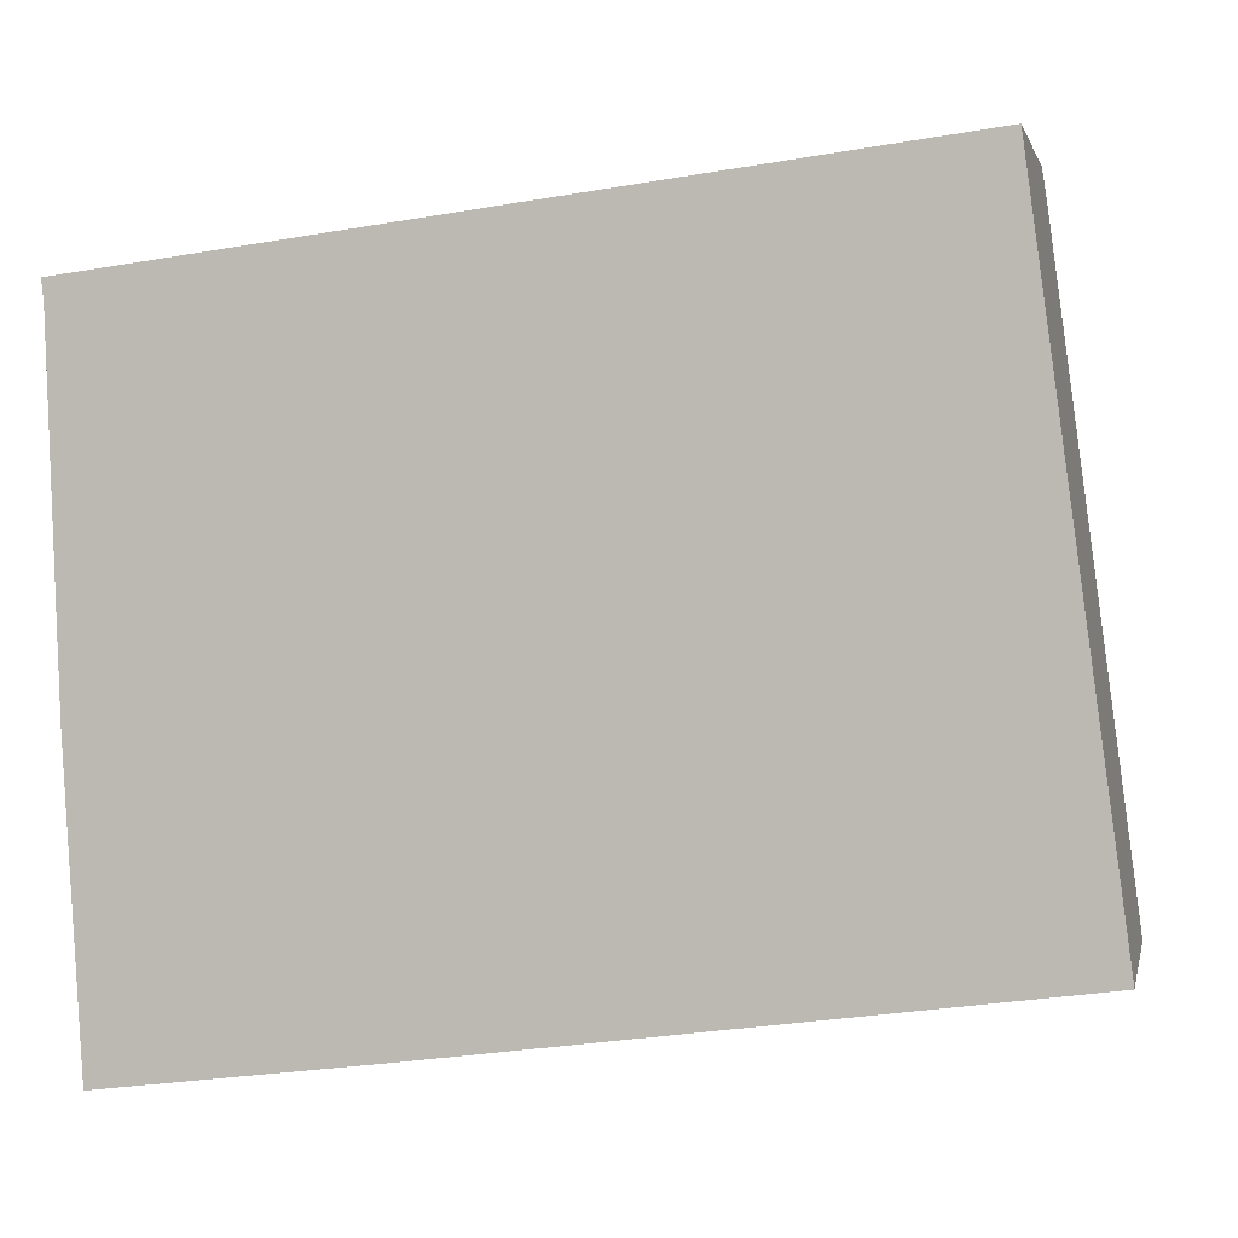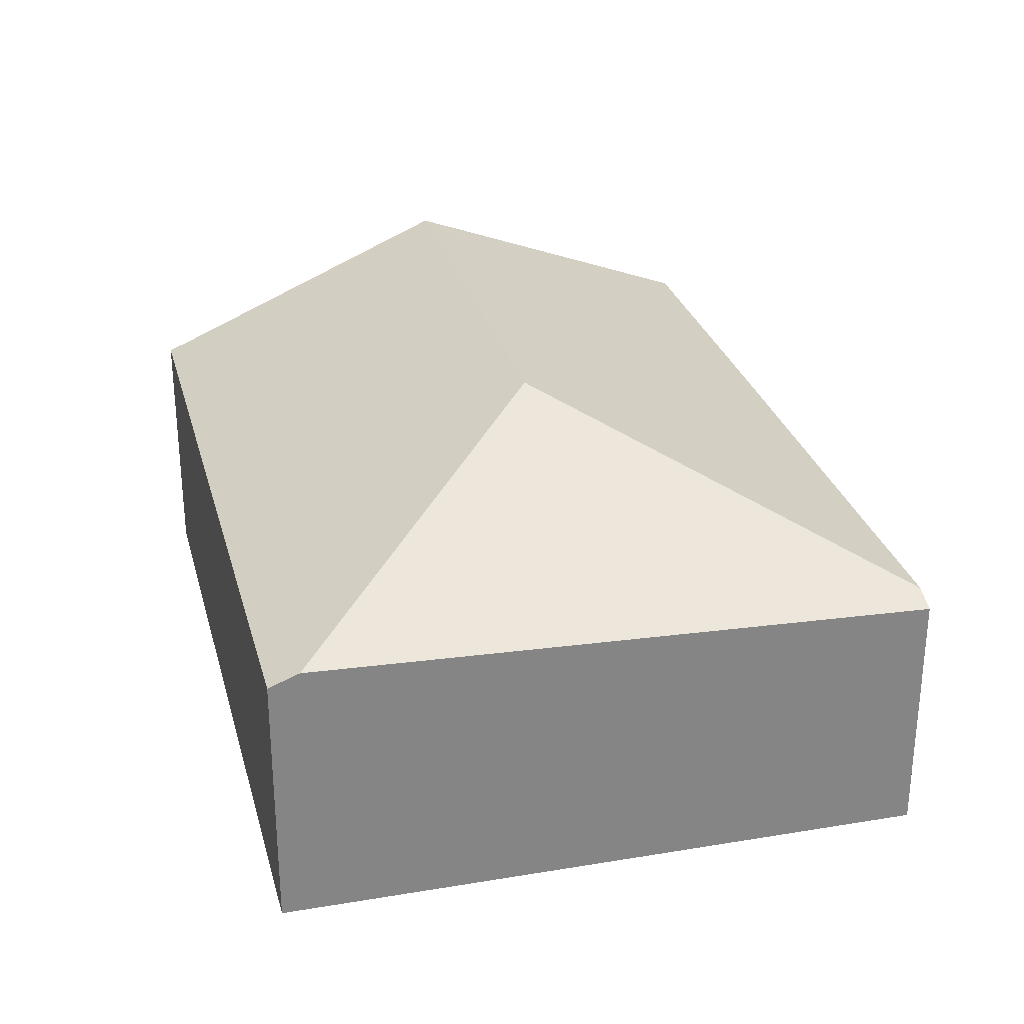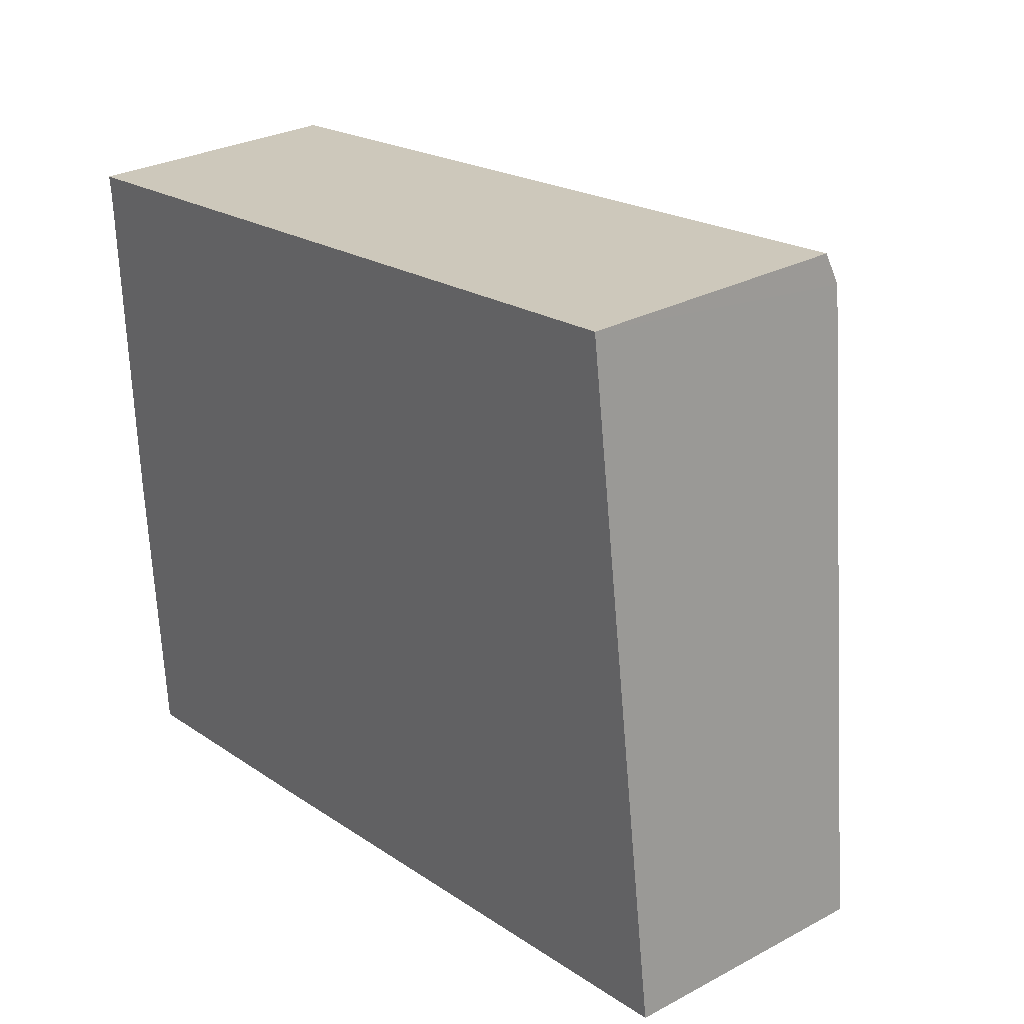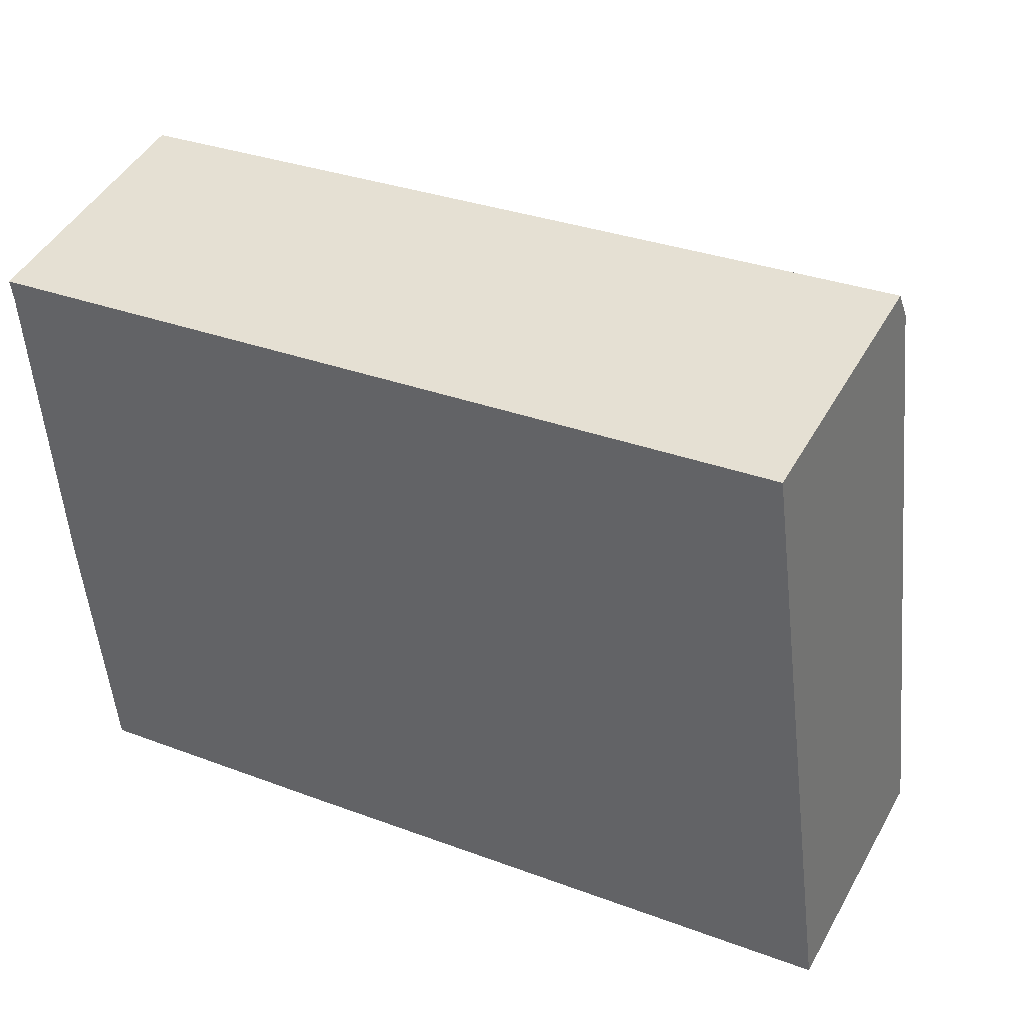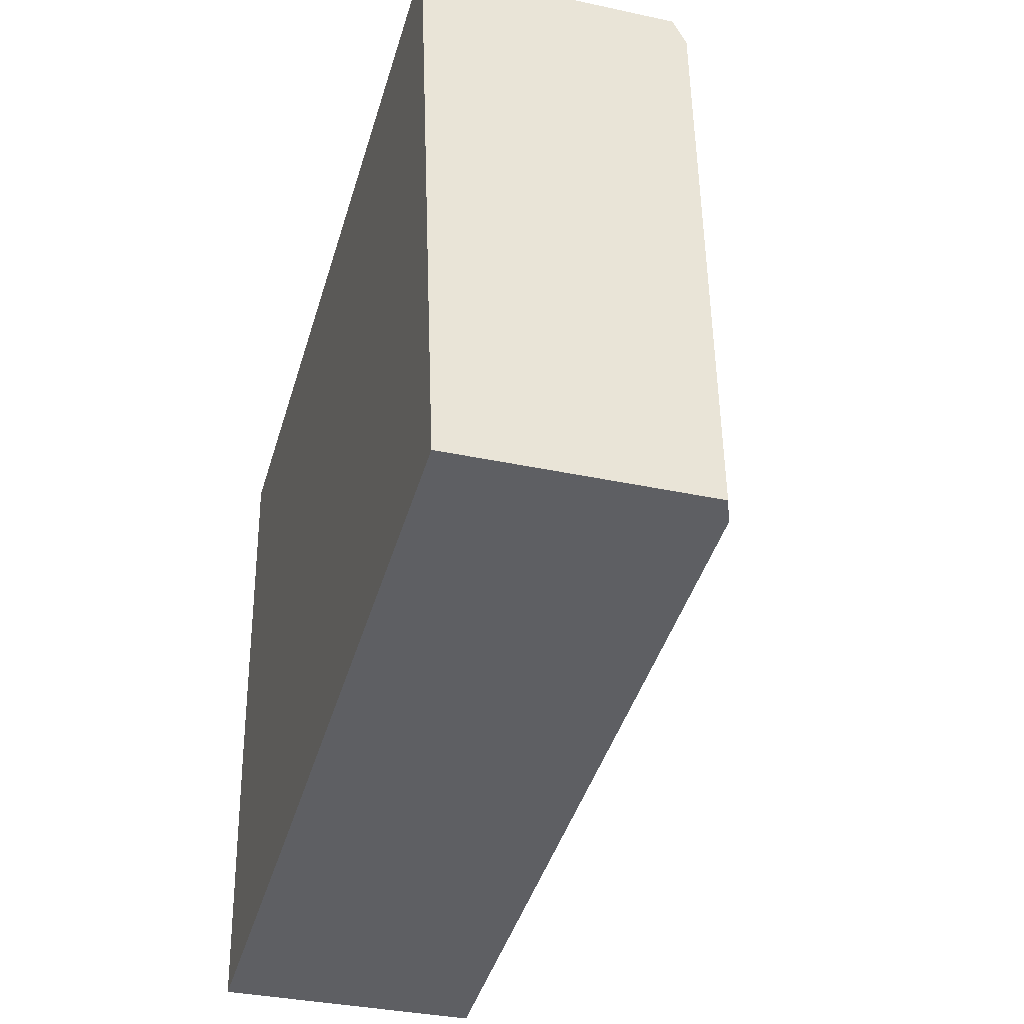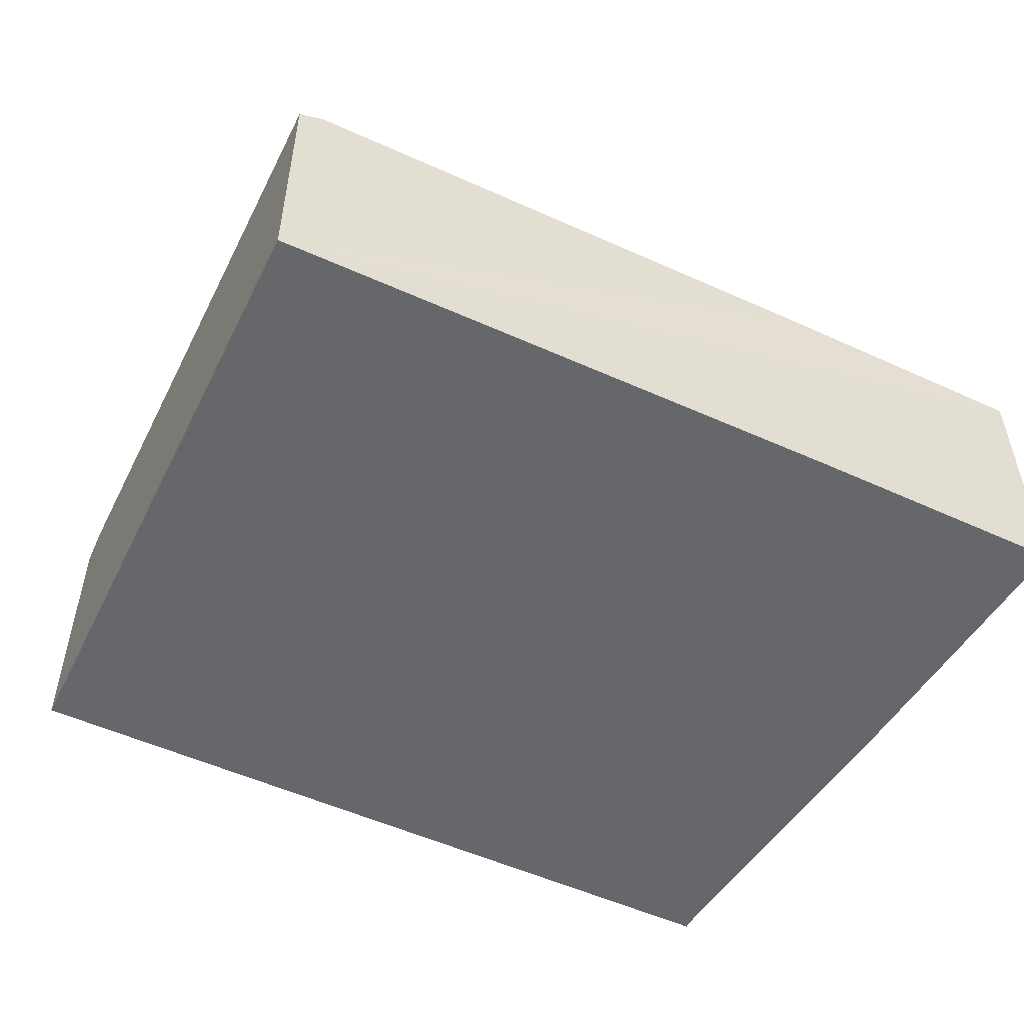
<metadata>
{"format":"obj","ext":"obj","renderer":"f3d","projection":"perspective","resolution":1024,"background":"white","views":[{"elev":2.1,"azim":12.0,"up":"+Z"},{"elev":28.3,"azim":68.2,"up":"+Y"},{"elev":28.9,"azim":51.5,"up":"+Z"},{"elev":46.1,"azim":27.9,"up":"+Z"},{"elev":-34.7,"azim":73.8,"up":"+Z"},{"elev":-52.2,"azim":146.3,"up":"+Y"}]}
</metadata>
<code>
v  0.196 5.17 -4.983
v  4.068 3.566 -8.645
v  0.437 3.575 -9.11
v  0.182 5.326 -4.577
v  7.004 5.326 -3.664
v  11.7 3.574 -7.603
v  0.038 3.74 -0.46
v  10.89 3.749 0.969
v  0.032 3.672 -0.284
v  0 3.561 2.18e-16
v  10.83 3.585 1.389
v  11.69 3.536 -4.942
v  11.8 3.536 -7.589
v  12.04 3.441 -7.556
v  0.196 3.051e-16 -4.983
v  0.437 5.578e-16 -9.11
v  0.182 2.803e-16 -4.577
v  0.038 2.817e-17 -0.46
v  0.032 1.739e-17 -0.284
v  0 0 0
v  10.83 -8.505e-17 1.389
v  10.89 -5.933e-17 0.969
v  11.69 3.026e-16 -4.942
v  12.04 4.627e-16 -7.556
v  11.8 4.647e-16 -7.589
v  11.7 4.655e-16 -7.603
v  4.068 5.294e-16 -8.645
g defaultobject
f 1 2 3
f 2 1 4
f 2 4 5
f 2 5 6
f 7 5 4
f 5 7 8
f 8 7 9
f 8 9 10
f 8 10 11
f 12 5 8
f 5 12 6
f 6 12 13
f 13 12 14
f 3 15 1
f 15 3 16
f 15 4 1
f 4 15 7
f 7 15 17
f 7 17 9
f 9 17 18
f 9 18 19
f 19 10 9
f 10 19 20
f 10 21 11
f 21 10 20
f 21 8 11
f 8 21 12
f 12 21 22
f 12 22 23
f 12 23 14
f 14 23 24
f 13 2 6
f 2 13 14
f 2 14 24
f 2 24 3
f 3 24 16
f 16 24 25
f 16 25 26
f 16 26 27
f 23 25 24
f 25 23 26
f 26 23 27
f 27 23 22
f 27 22 21
f 27 21 20
f 27 20 19
f 27 19 16
f 16 19 17
f 16 17 15
f 17 19 18

</code>
